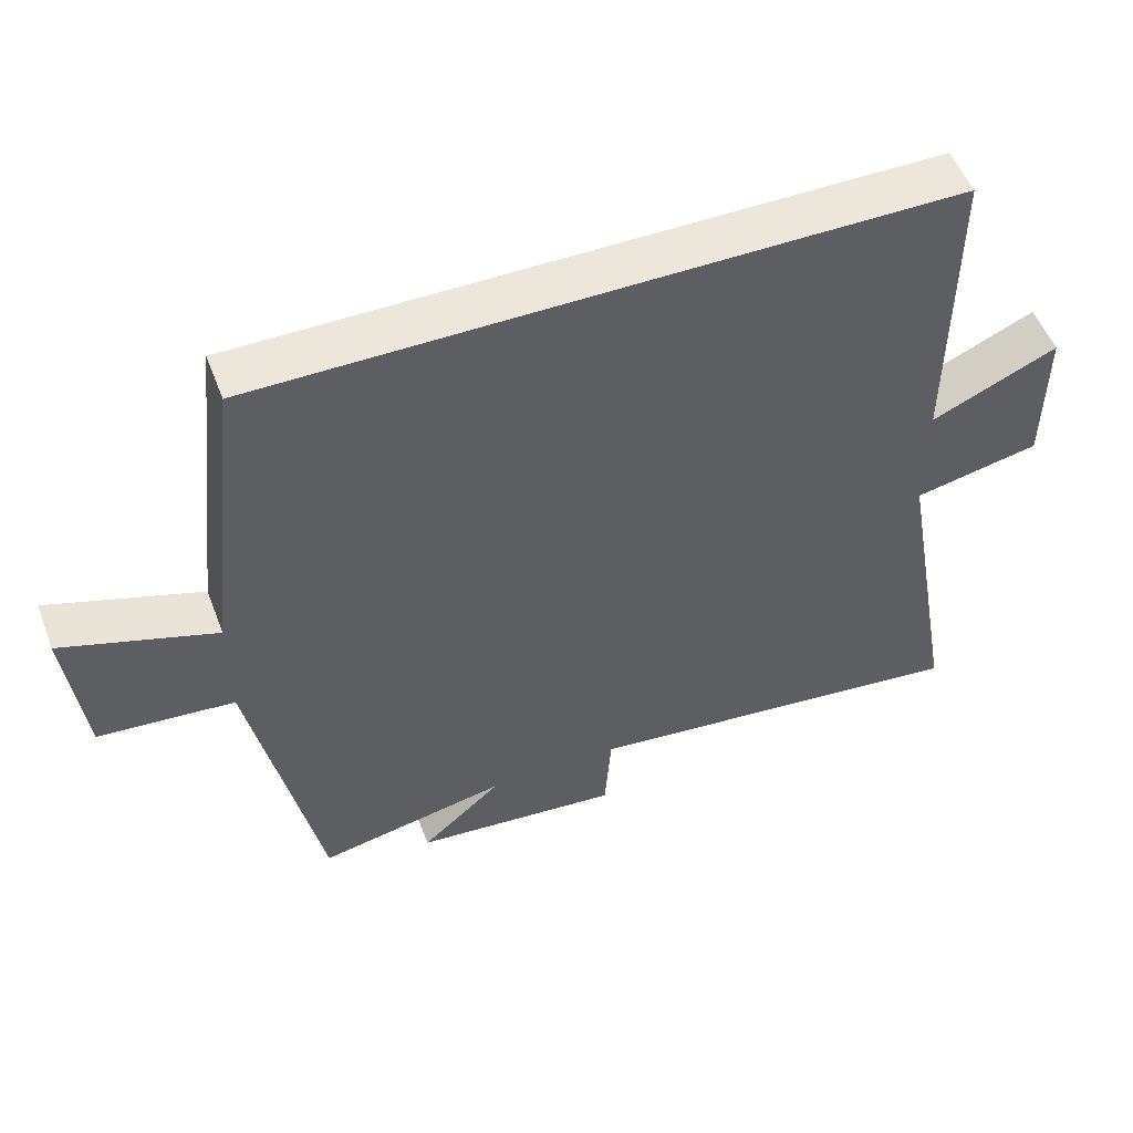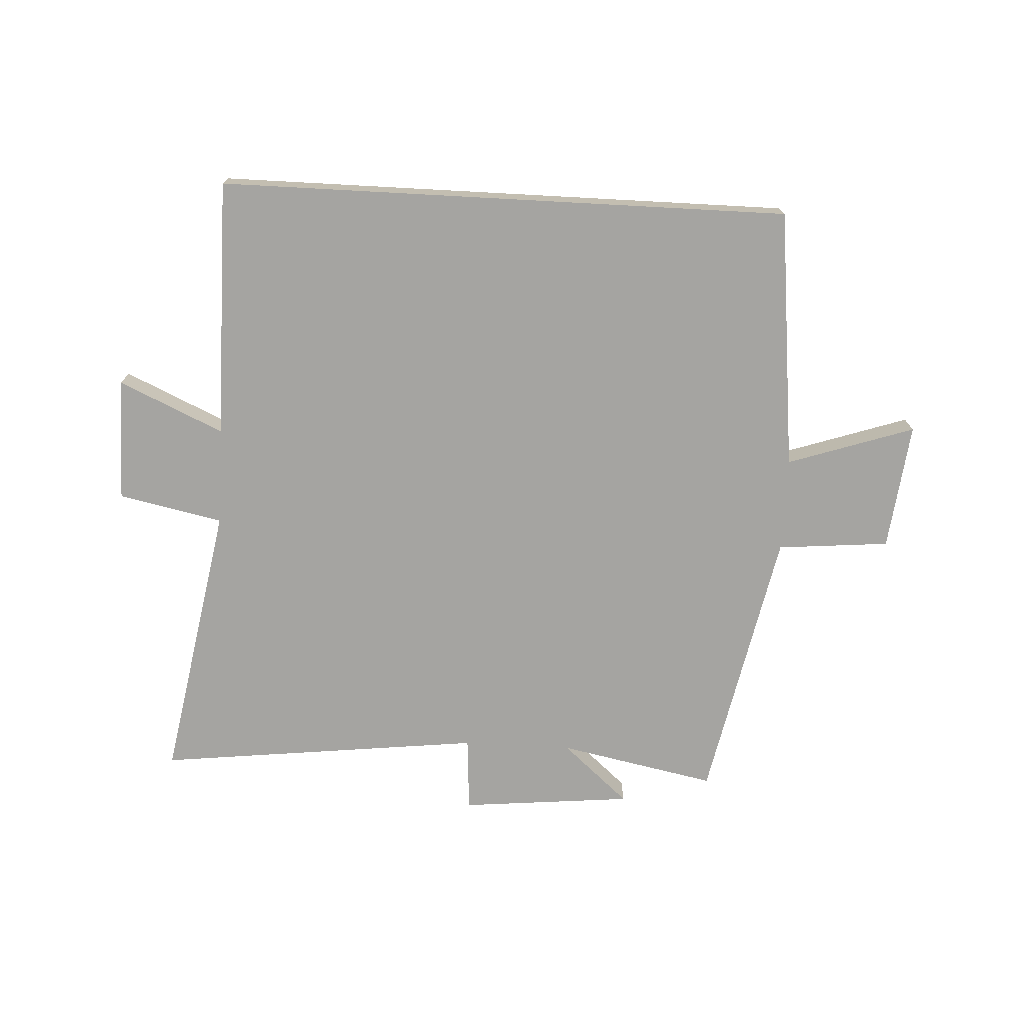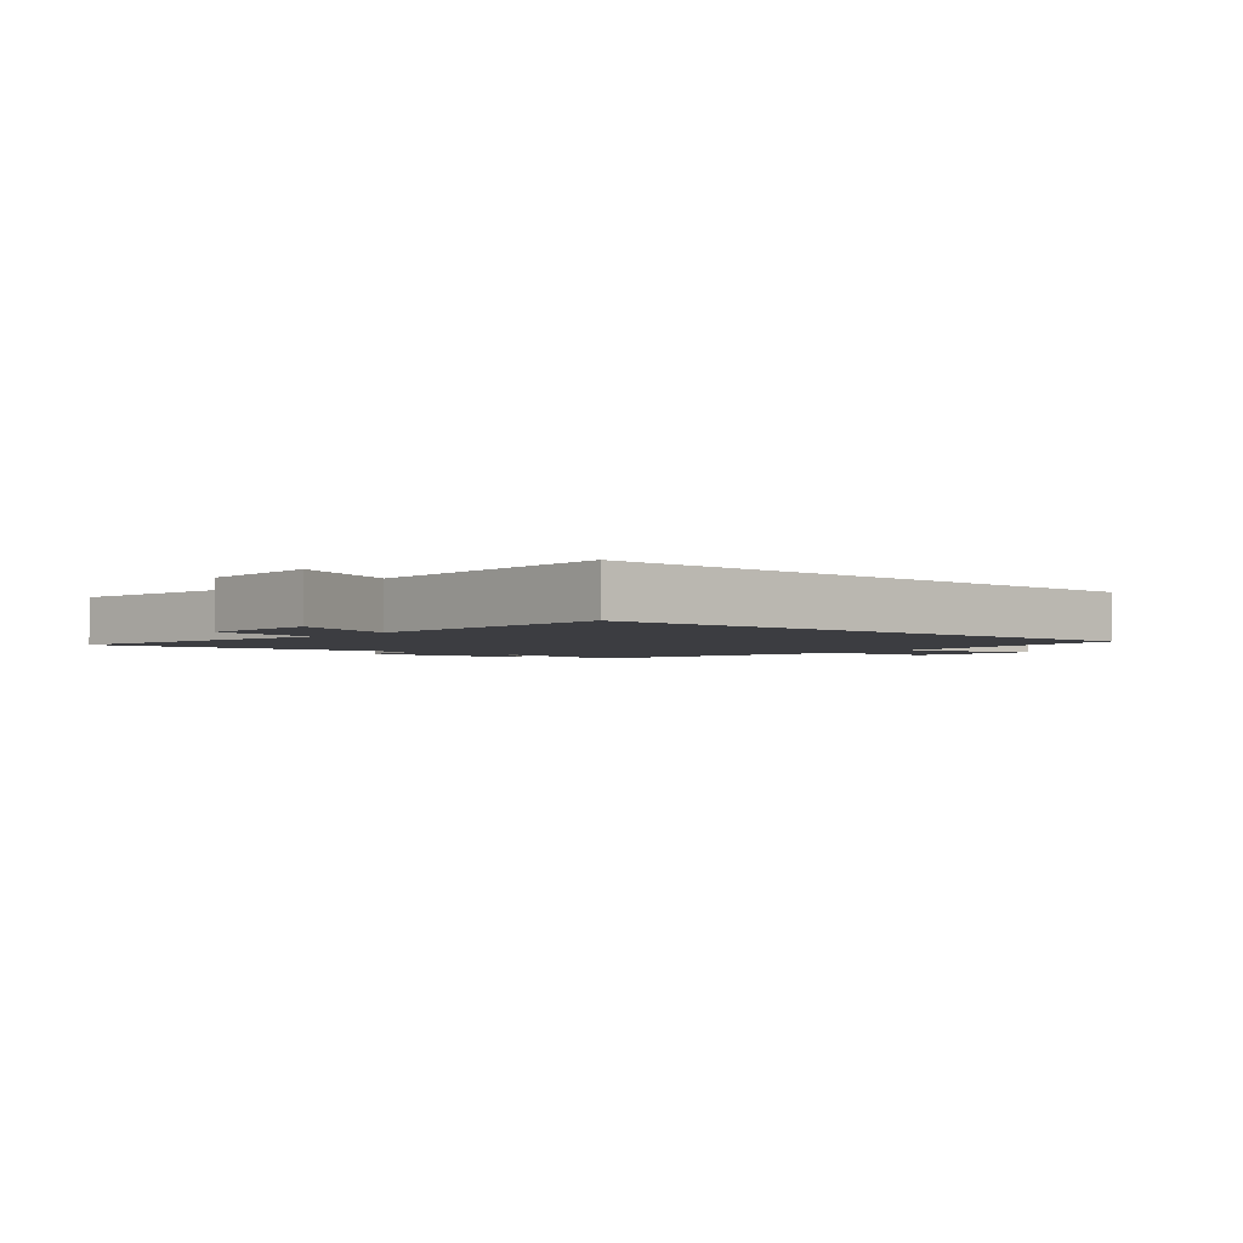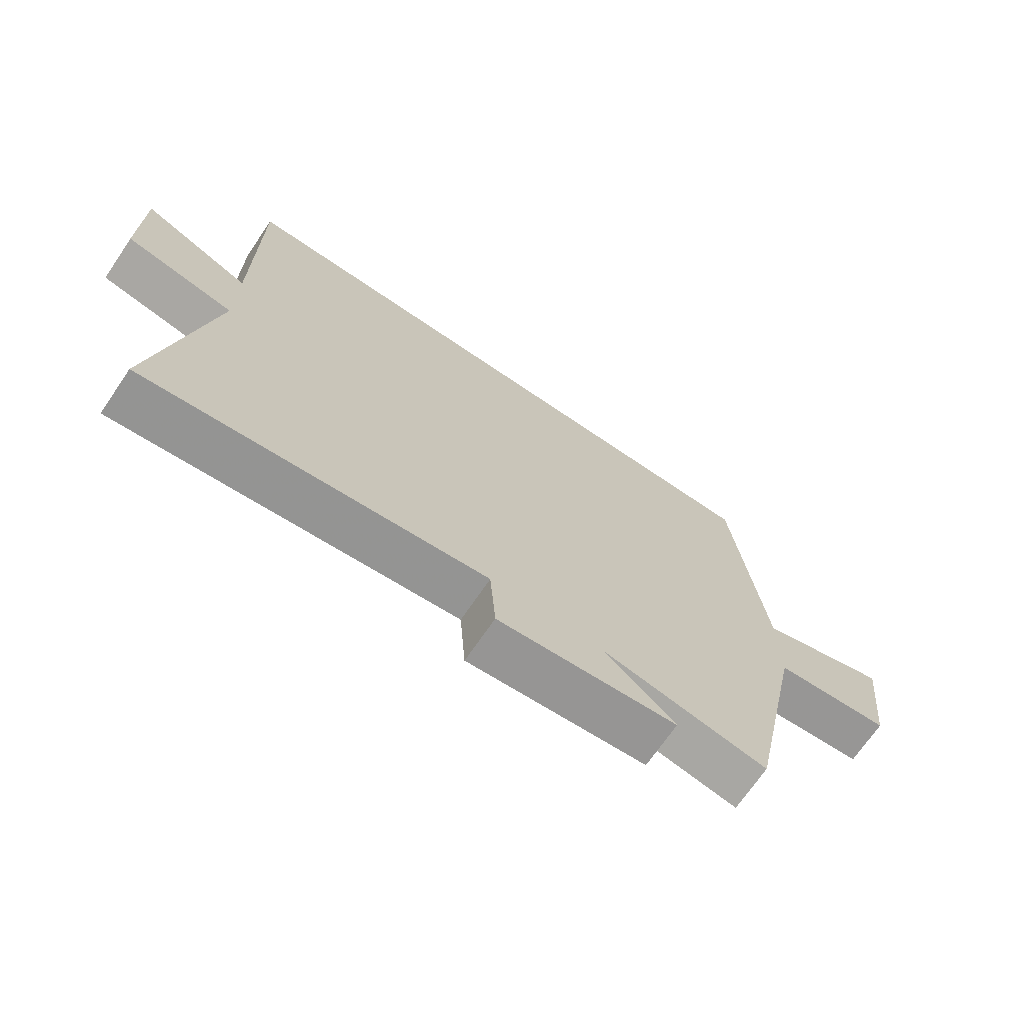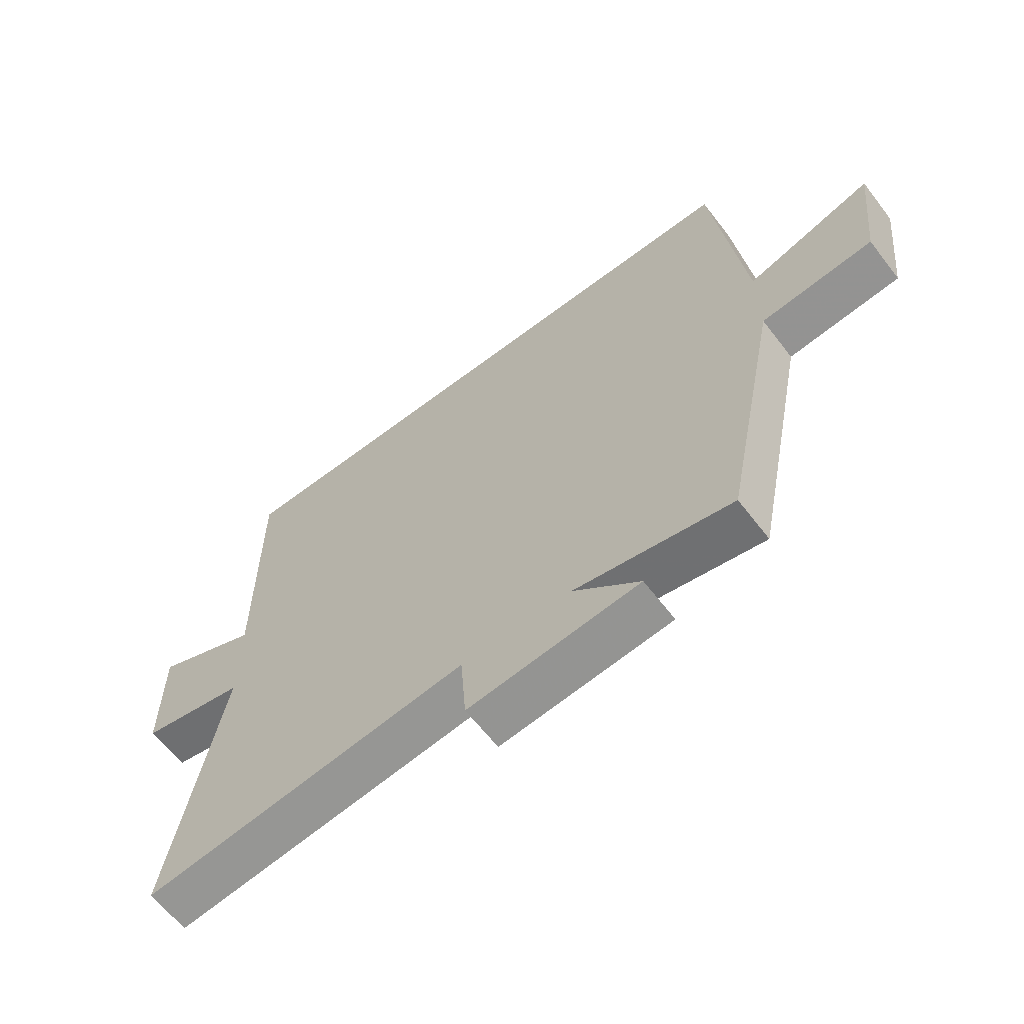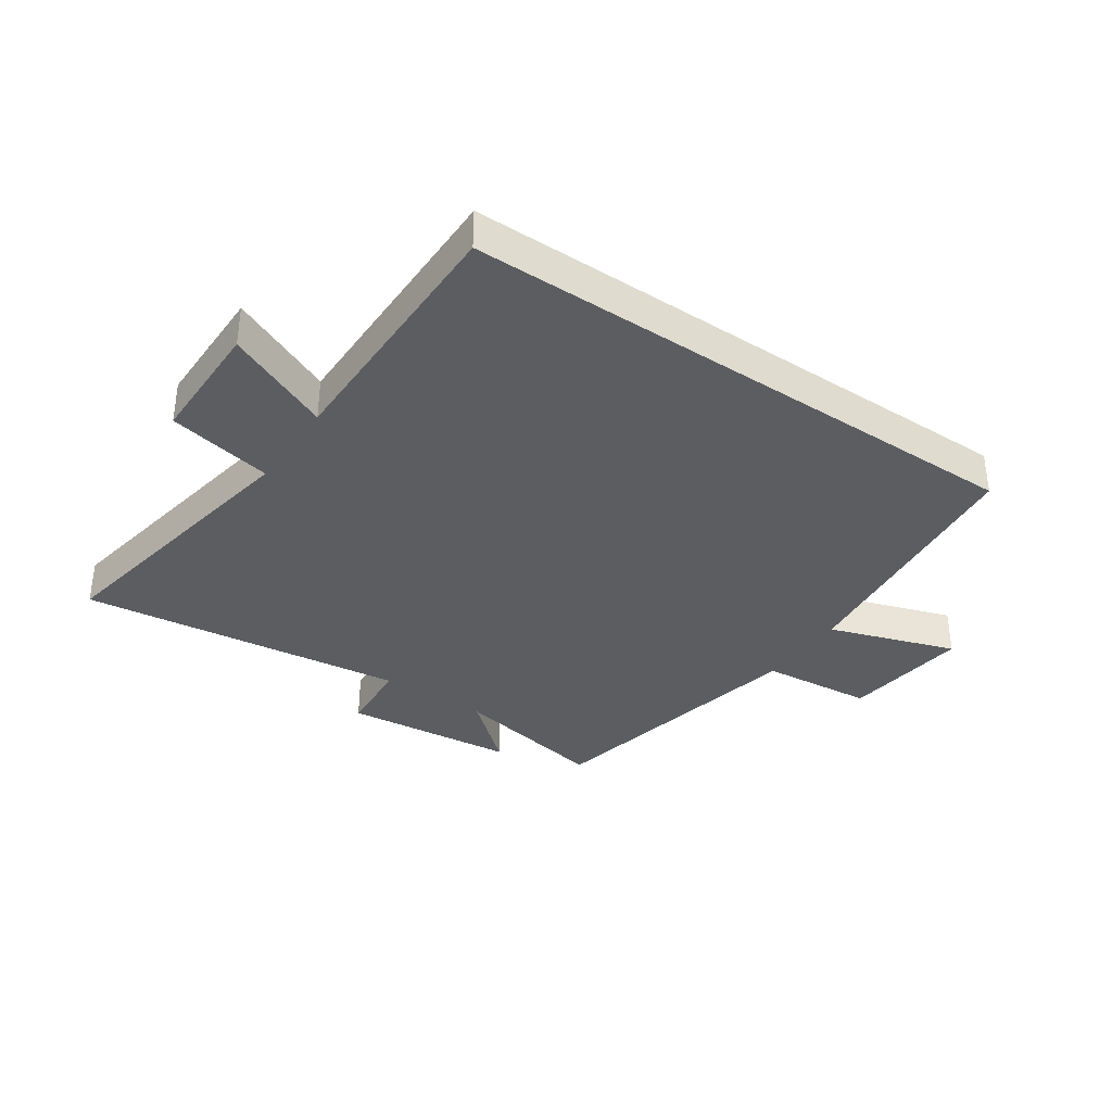
<metadata>
{"format":"obj","ext":"obj","renderer":"f3d","projection":"perspective","resolution":1024,"background":"white","views":[{"elev":52.9,"azim":159.3,"up":"+Z"},{"elev":-73.2,"azim":-3.1,"up":"+Y"},{"elev":-2.7,"azim":-40.9,"up":"+Y"},{"elev":-70.4,"azim":-34.3,"up":"+Z"},{"elev":-63.2,"azim":37.6,"up":"+Z"},{"elev":-35.9,"azim":-34.3,"up":"+Y"}]}
</metadata>
<code>
v -0.583 0.07 -0.564
v -0.5 0.07 -0.096
v -0.674 0.07 -0.06
v -0.674 0.07 0.146
v -0.5 0.07 0.068
v -0.501 0.07 0.5
v 0.451 0.07 0.5
v 0.5 0.07 0.066
v 0.711 0.07 0.137
v 0.687 0.07 -0.075
v 0.5 0.07 -0.092
v 0.406 0.07 -0.552
v 0.144 0.07 -0.5
v 0.255 0.07 -0.597
v -0.031 0.07 -0.625
v -0.04 0.07 -0.5
v -0.583 0 -0.564
v -0.5 0 -0.096
v -0.674 0 -0.06
v -0.674 0 0.146
v -0.5 0 0.068
v -0.501 0 0.5
v 0.451 0 0.5
v 0.5 0 0.066
v 0.711 0 0.137
v 0.687 0 -0.075
v 0.5 0 -0.092
v 0.406 0 -0.552
v 0.144 0 -0.5
v 0.255 0 -0.597
v -0.031 0 -0.625
v -0.04 0 -0.5
f 13 14 15 16
f 11 12 13
f 11 13 16
f 8 9 10 11
f 8 11 16
f 7 8 16
f 6 7 16
f 5 6 16
f 2 3 4 5
f 2 5 16
f 1 2 16
f 32 31 30 29
f 29 28 27
f 32 29 27
f 27 26 25 24
f 32 27 24
f 32 24 23
f 32 23 22
f 32 22 21
f 21 20 19 18
f 32 21 18
f 32 18 17
f 1 17 18 2
f 2 18 19 3
f 3 19 20 4
f 4 20 21 5
f 5 21 22 6
f 6 22 23 7
f 7 23 24 8
f 8 24 25 9
f 9 25 26 10
f 10 26 27 11
f 11 27 28 12
f 12 28 29 13
f 13 29 30 14
f 14 30 31 15
f 15 31 32 16
f 16 32 17 1

</code>
